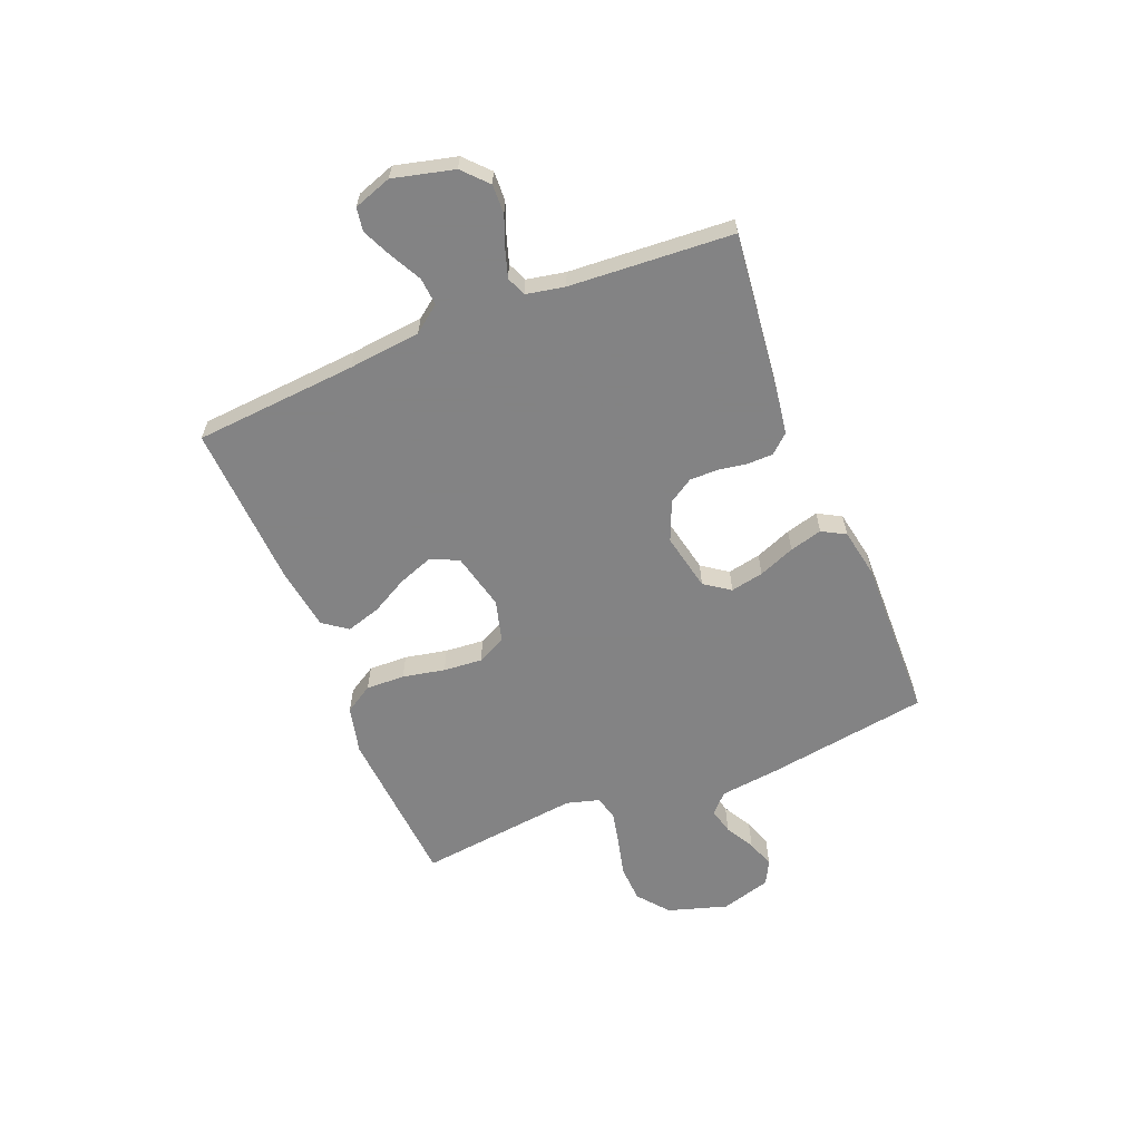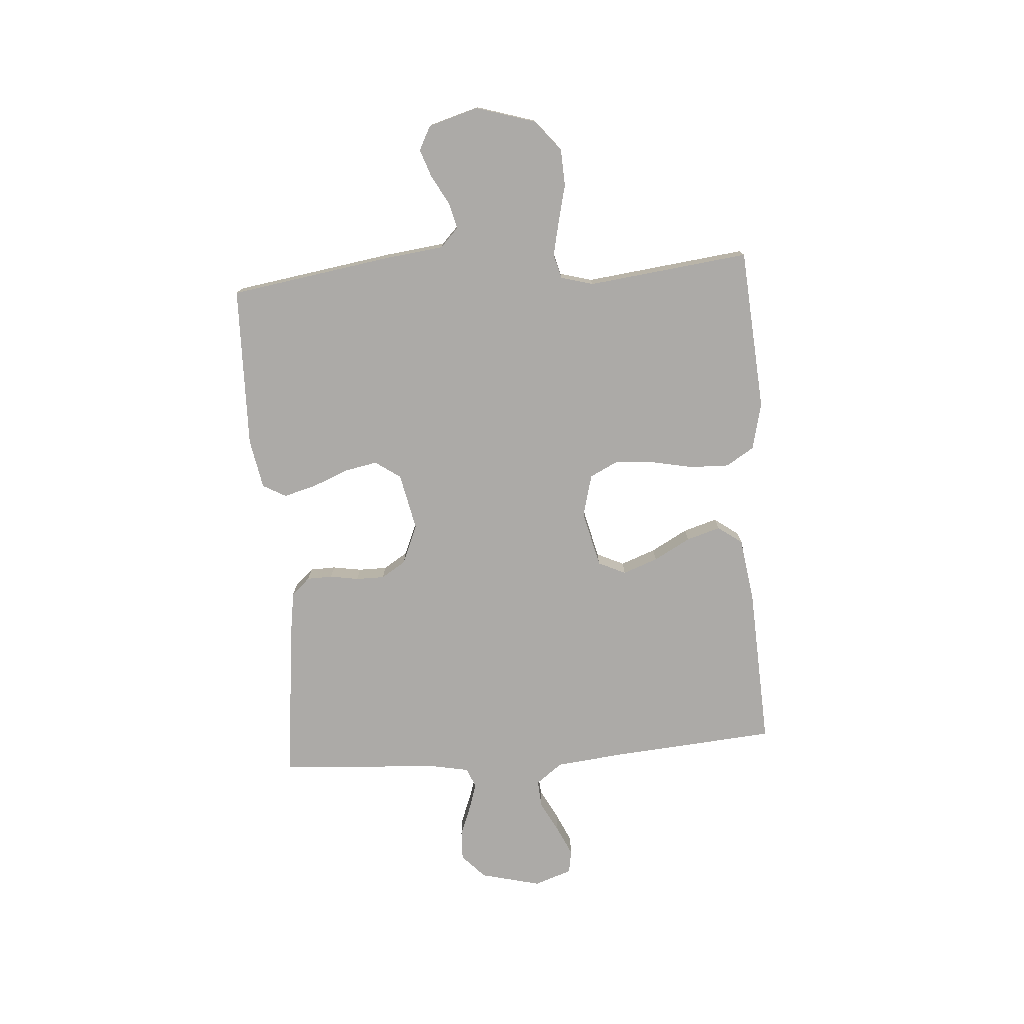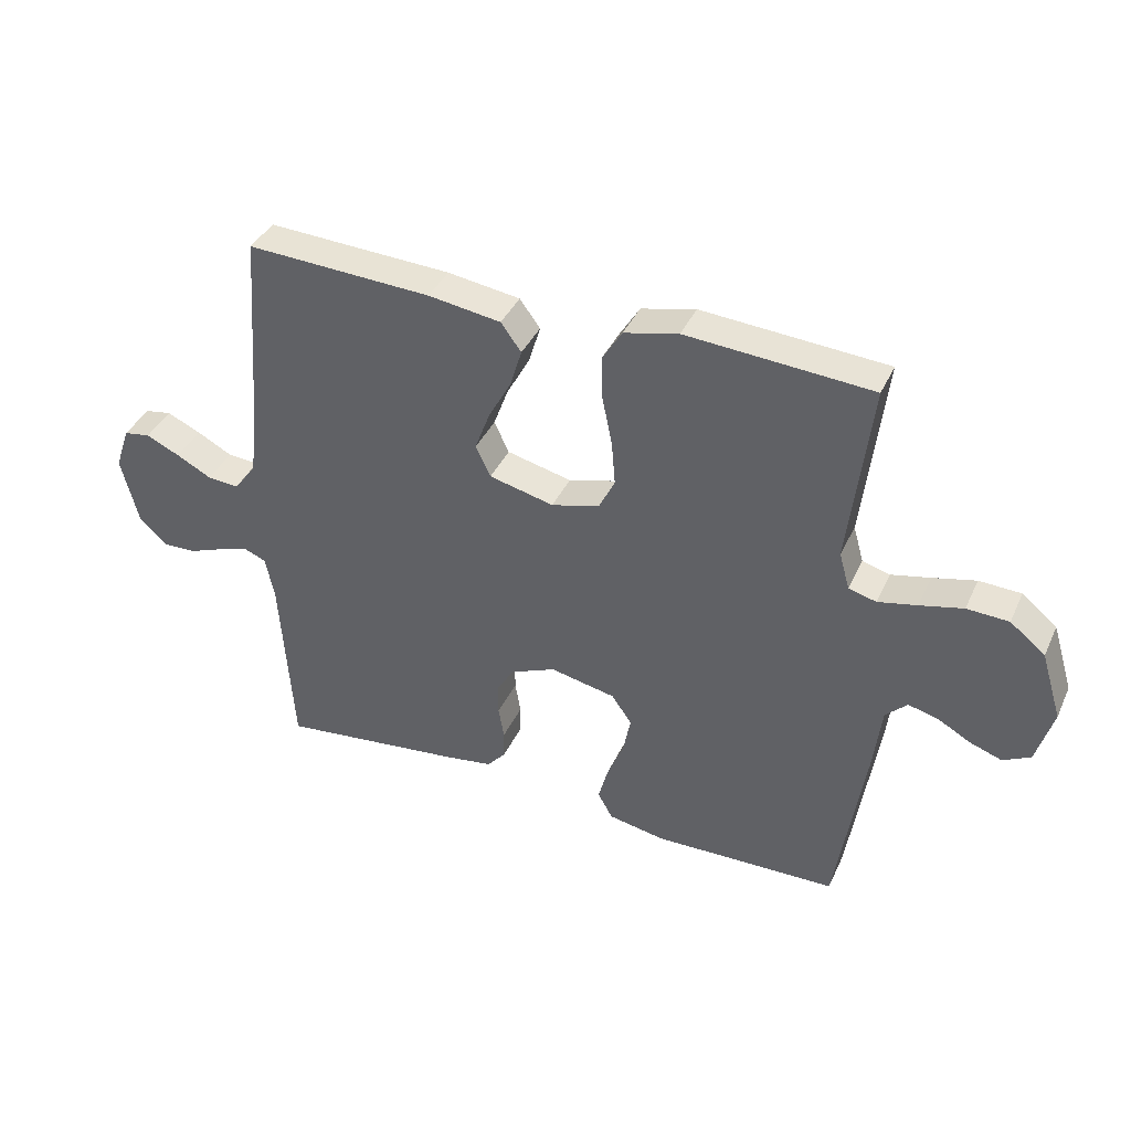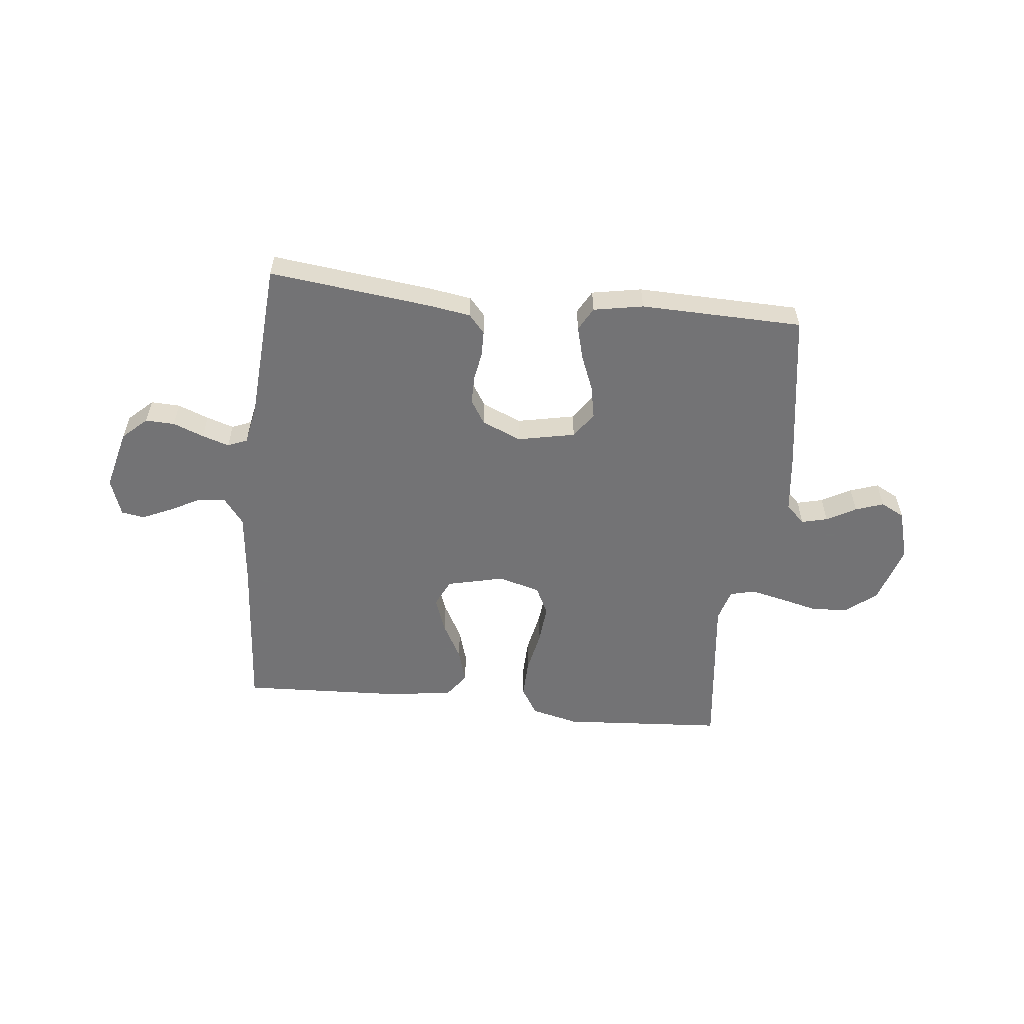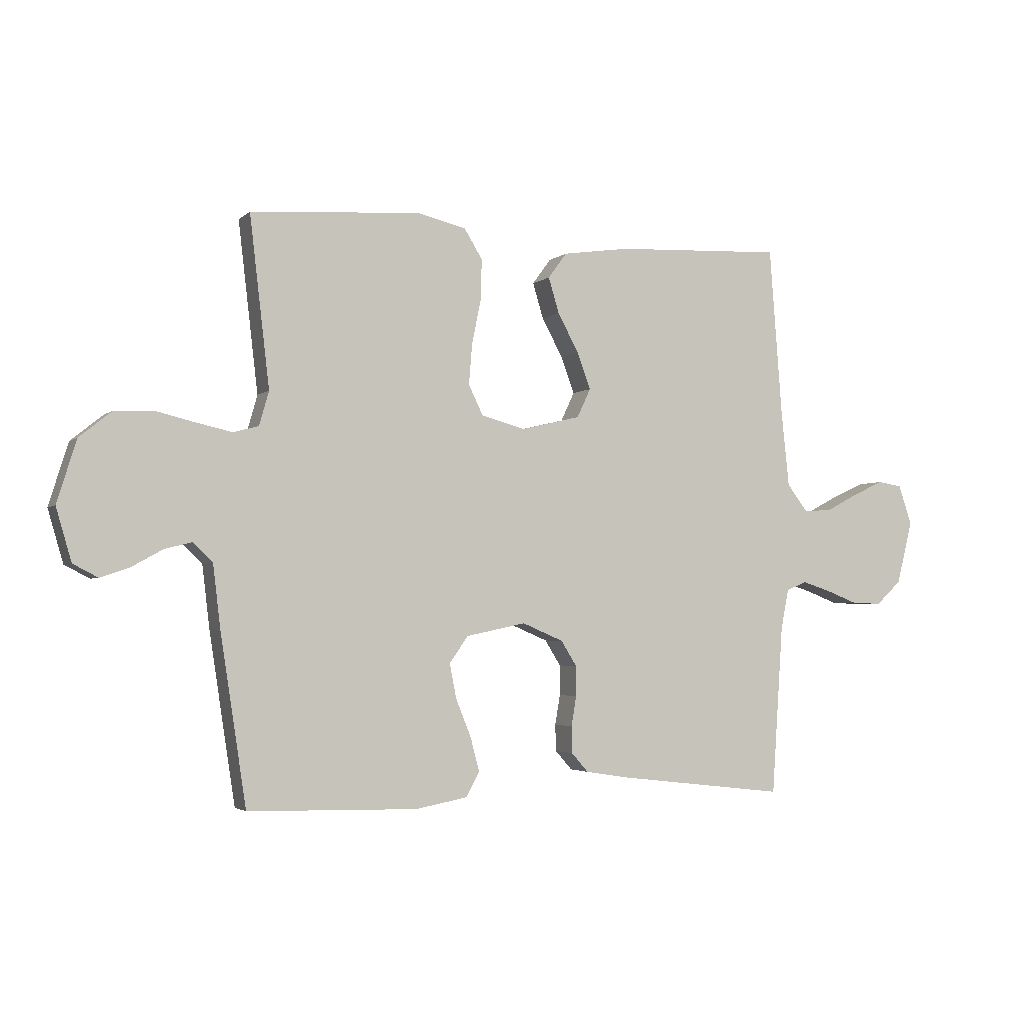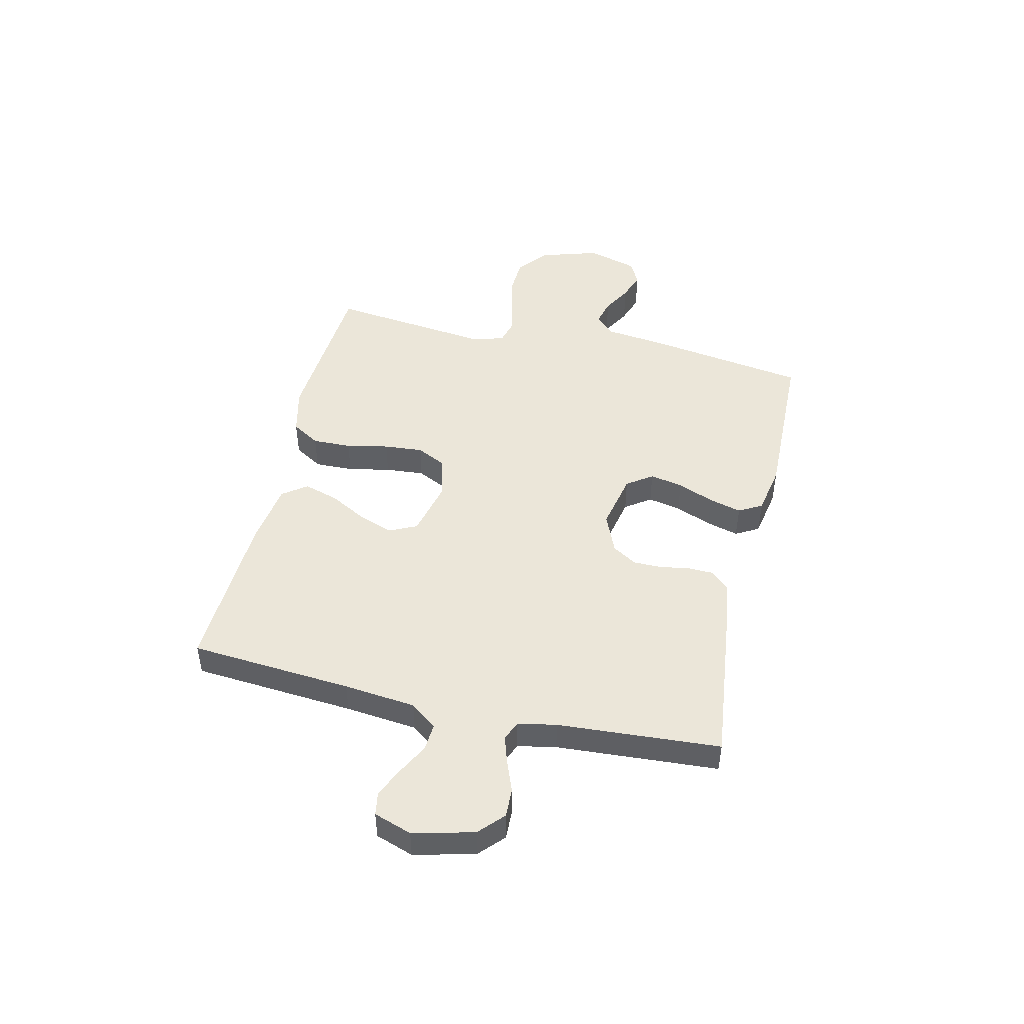
<metadata>
{"format":"obj","ext":"obj","renderer":"f3d","projection":"perspective","resolution":1024,"background":"white","views":[{"elev":-61.1,"azim":112.1,"up":"+Y"},{"elev":-76.1,"azim":-85.7,"up":"+Y"},{"elev":39.1,"azim":-157.0,"up":"+Z"},{"elev":-56.0,"azim":173.8,"up":"+Y"},{"elev":-2.9,"azim":-23.0,"up":"+Z"},{"elev":47.3,"azim":103.1,"up":"+Y"}]}
</metadata>
<code>
v -0.5 0.07 -0.5
v -0.546 0.07 -0.2
v -0.559 0.07 -0.09
v -0.594 0.07 -0.056
v -0.642 0.07 -0.068
v -0.696 0.07 -0.098
v -0.748 0.07 -0.116
v -0.792 0.07 -0.093
v -0.819 0.07 0
v -0.785 0.07 0.11
v -0.728 0.07 0.156
v -0.66 0.07 0.159
v -0.59 0.07 0.142
v -0.527 0.07 0.128
v -0.482 0.07 0.14
v -0.465 0.07 0.2
v -0.5 0.07 0.5
v -0.2 0.07 0.521
v -0.112 0.07 0.5
v -0.08 0.07 0.448
v -0.082 0.07 0.376
v -0.098 0.07 0.298
v -0.104 0.07 0.226
v -0.078 0.07 0.173
v 0 0.07 0.152
v 0.105 0.07 0.177
v 0.129 0.07 0.228
v 0.105 0.07 0.293
v 0.068 0.07 0.361
v 0.049 0.07 0.424
v 0.082 0.07 0.469
v 0.2 0.07 0.486
v 0.5 0.07 0.5
v 0.523 0.07 0.2
v 0.537 0.07 0.067
v 0.574 0.07 0.018
v 0.625 0.07 0.022
v 0.682 0.07 0.052
v 0.737 0.07 0.077
v 0.78 0.07 0.07
v 0.804 0.07 0
v 0.776 0.07 -0.112
v 0.731 0.07 -0.154
v 0.677 0.07 -0.152
v 0.62 0.07 -0.13
v 0.57 0.07 -0.114
v 0.534 0.07 -0.129
v 0.52 0.07 -0.2
v 0.5 0.07 -0.5
v 0.2 0.07 -0.465
v 0.123 0.07 -0.453
v 0.093 0.07 -0.419
v 0.092 0.07 -0.372
v 0.101 0.07 -0.319
v 0.101 0.07 -0.266
v 0.073 0.07 -0.221
v 0 0.07 -0.19
v -0.106 0.07 -0.212
v -0.139 0.07 -0.259
v -0.127 0.07 -0.32
v -0.1 0.07 -0.387
v -0.084 0.07 -0.447
v -0.108 0.07 -0.49
v -0.2 0.07 -0.507
v -0.5 0 -0.5
v -0.546 0 -0.2
v -0.559 0 -0.09
v -0.594 0 -0.056
v -0.642 0 -0.068
v -0.696 0 -0.098
v -0.748 0 -0.116
v -0.792 0 -0.093
v -0.819 0 0
v -0.785 0 0.11
v -0.728 0 0.156
v -0.66 0 0.159
v -0.59 0 0.142
v -0.527 0 0.128
v -0.482 0 0.14
v -0.465 0 0.2
v -0.5 0 0.5
v -0.2 0 0.521
v -0.112 0 0.5
v -0.08 0 0.448
v -0.082 0 0.376
v -0.098 0 0.298
v -0.104 0 0.226
v -0.078 0 0.173
v 0 0 0.152
v 0.105 0 0.177
v 0.129 0 0.228
v 0.105 0 0.293
v 0.068 0 0.361
v 0.049 0 0.424
v 0.082 0 0.469
v 0.2 0 0.486
v 0.5 0 0.5
v 0.523 0 0.2
v 0.537 0 0.067
v 0.574 0 0.018
v 0.625 0 0.022
v 0.682 0 0.052
v 0.737 0 0.077
v 0.78 0 0.07
v 0.804 0 0
v 0.776 0 -0.112
v 0.731 0 -0.154
v 0.677 0 -0.152
v 0.62 0 -0.13
v 0.57 0 -0.114
v 0.534 0 -0.129
v 0.52 0 -0.2
v 0.5 0 -0.5
v 0.2 0 -0.465
v 0.123 0 -0.453
v 0.093 0 -0.419
v 0.092 0 -0.372
v 0.101 0 -0.319
v 0.101 0 -0.266
v 0.073 0 -0.221
v 0 0 -0.19
v -0.106 0 -0.212
v -0.139 0 -0.259
v -0.127 0 -0.32
v -0.1 0 -0.387
v -0.084 0 -0.447
v -0.108 0 -0.49
v -0.2 0 -0.507
f 1 2 3
f 64 1 3
f 63 64 3
f 62 63 3
f 61 62 3
f 60 61 3
f 59 60 3 4
f 58 59 4
f 57 58 4
f 52 53 54
f 51 52 54
f 50 51 54
f 49 50 54
f 48 49 54
f 47 48 54 55
f 46 47 55 56
f 43 44 45
f 42 43 45
f 41 42 45
f 40 41 45
f 39 40 45
f 38 39 45
f 37 38 45
f 36 37 45 46
f 46 56 57
f 36 46 57
f 35 36 57
f 32 33 34
f 31 32 34
f 30 31 34
f 29 30 34
f 28 29 34
f 27 28 34 35
f 20 21 22
f 19 20 22
f 18 19 22
f 17 18 22
f 16 17 22
f 15 16 22 23
f 14 15 23 24
f 11 12 13
f 10 11 13
f 9 10 13
f 8 9 13
f 7 8 13
f 6 7 13
f 5 6 13
f 4 5 13 14
f 14 24 25
f 4 14 25
f 57 4 25
f 26 27 35 57
f 25 26 57
f 67 66 65
f 67 65 128
f 67 128 127
f 67 127 126
f 67 126 125
f 67 125 124
f 68 67 124 123
f 68 123 122
f 68 122 121
f 118 117 116
f 118 116 115
f 118 115 114
f 118 114 113
f 118 113 112
f 119 118 112 111
f 120 119 111 110
f 109 108 107
f 109 107 106
f 109 106 105
f 109 105 104
f 109 104 103
f 109 103 102
f 109 102 101
f 110 109 101 100
f 121 120 110
f 121 110 100
f 121 100 99
f 98 97 96
f 98 96 95
f 98 95 94
f 98 94 93
f 98 93 92
f 99 98 92 91
f 86 85 84
f 86 84 83
f 86 83 82
f 86 82 81
f 86 81 80
f 87 86 80 79
f 88 87 79 78
f 77 76 75
f 77 75 74
f 77 74 73
f 77 73 72
f 77 72 71
f 77 71 70
f 77 70 69
f 78 77 69 68
f 89 88 78
f 89 78 68
f 89 68 121
f 121 99 91 90
f 121 90 89
f 1 65 66 2
f 2 66 67 3
f 3 67 68 4
f 4 68 69 5
f 5 69 70 6
f 6 70 71 7
f 7 71 72 8
f 8 72 73 9
f 9 73 74 10
f 10 74 75 11
f 11 75 76 12
f 12 76 77 13
f 13 77 78 14
f 14 78 79 15
f 15 79 80 16
f 16 80 81 17
f 17 81 82 18
f 18 82 83 19
f 19 83 84 20
f 20 84 85 21
f 21 85 86 22
f 22 86 87 23
f 23 87 88 24
f 24 88 89 25
f 25 89 90 26
f 26 90 91 27
f 27 91 92 28
f 28 92 93 29
f 29 93 94 30
f 30 94 95 31
f 31 95 96 32
f 32 96 97 33
f 33 97 98 34
f 34 98 99 35
f 35 99 100 36
f 36 100 101 37
f 37 101 102 38
f 38 102 103 39
f 39 103 104 40
f 40 104 105 41
f 41 105 106 42
f 42 106 107 43
f 43 107 108 44
f 44 108 109 45
f 45 109 110 46
f 46 110 111 47
f 47 111 112 48
f 48 112 113 49
f 49 113 114 50
f 50 114 115 51
f 51 115 116 52
f 52 116 117 53
f 53 117 118 54
f 54 118 119 55
f 55 119 120 56
f 56 120 121 57
f 57 121 122 58
f 58 122 123 59
f 59 123 124 60
f 60 124 125 61
f 61 125 126 62
f 62 126 127 63
f 63 127 128 64
f 64 128 65 1

</code>
